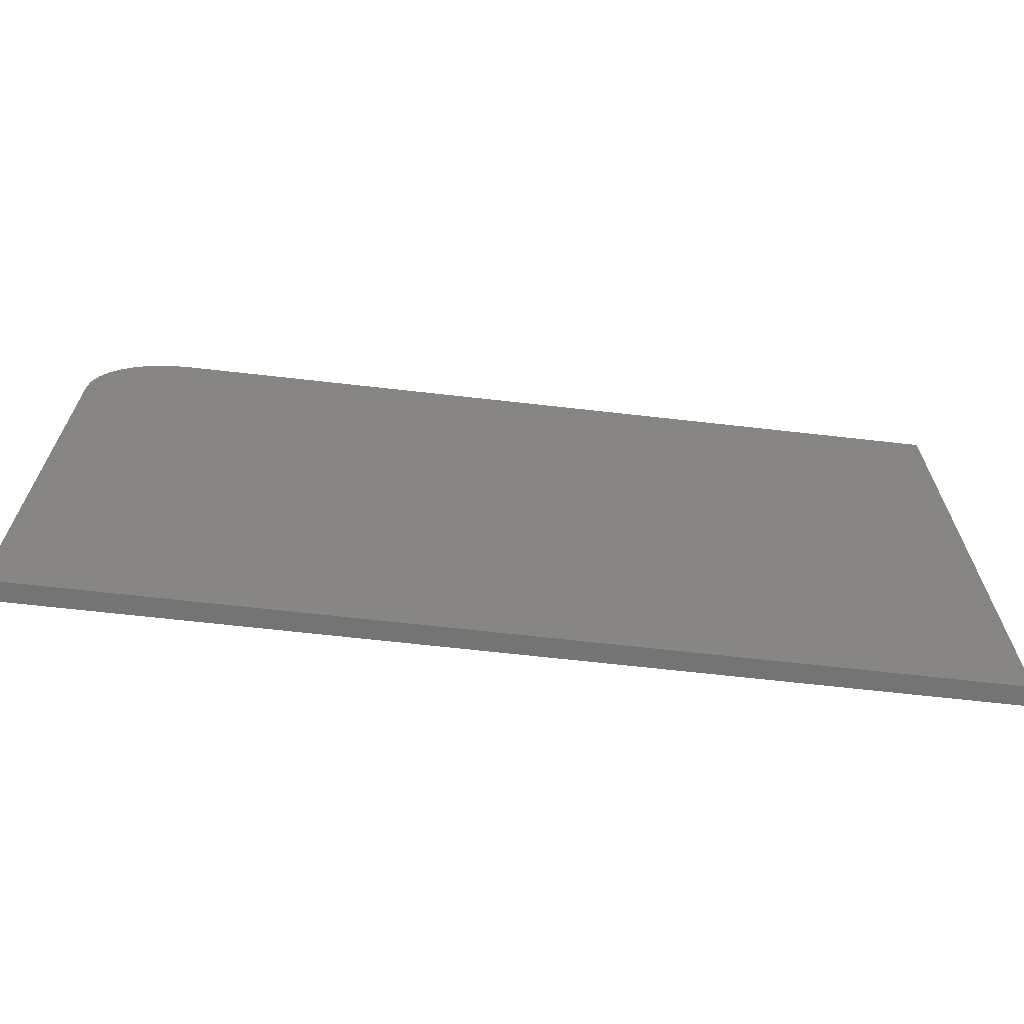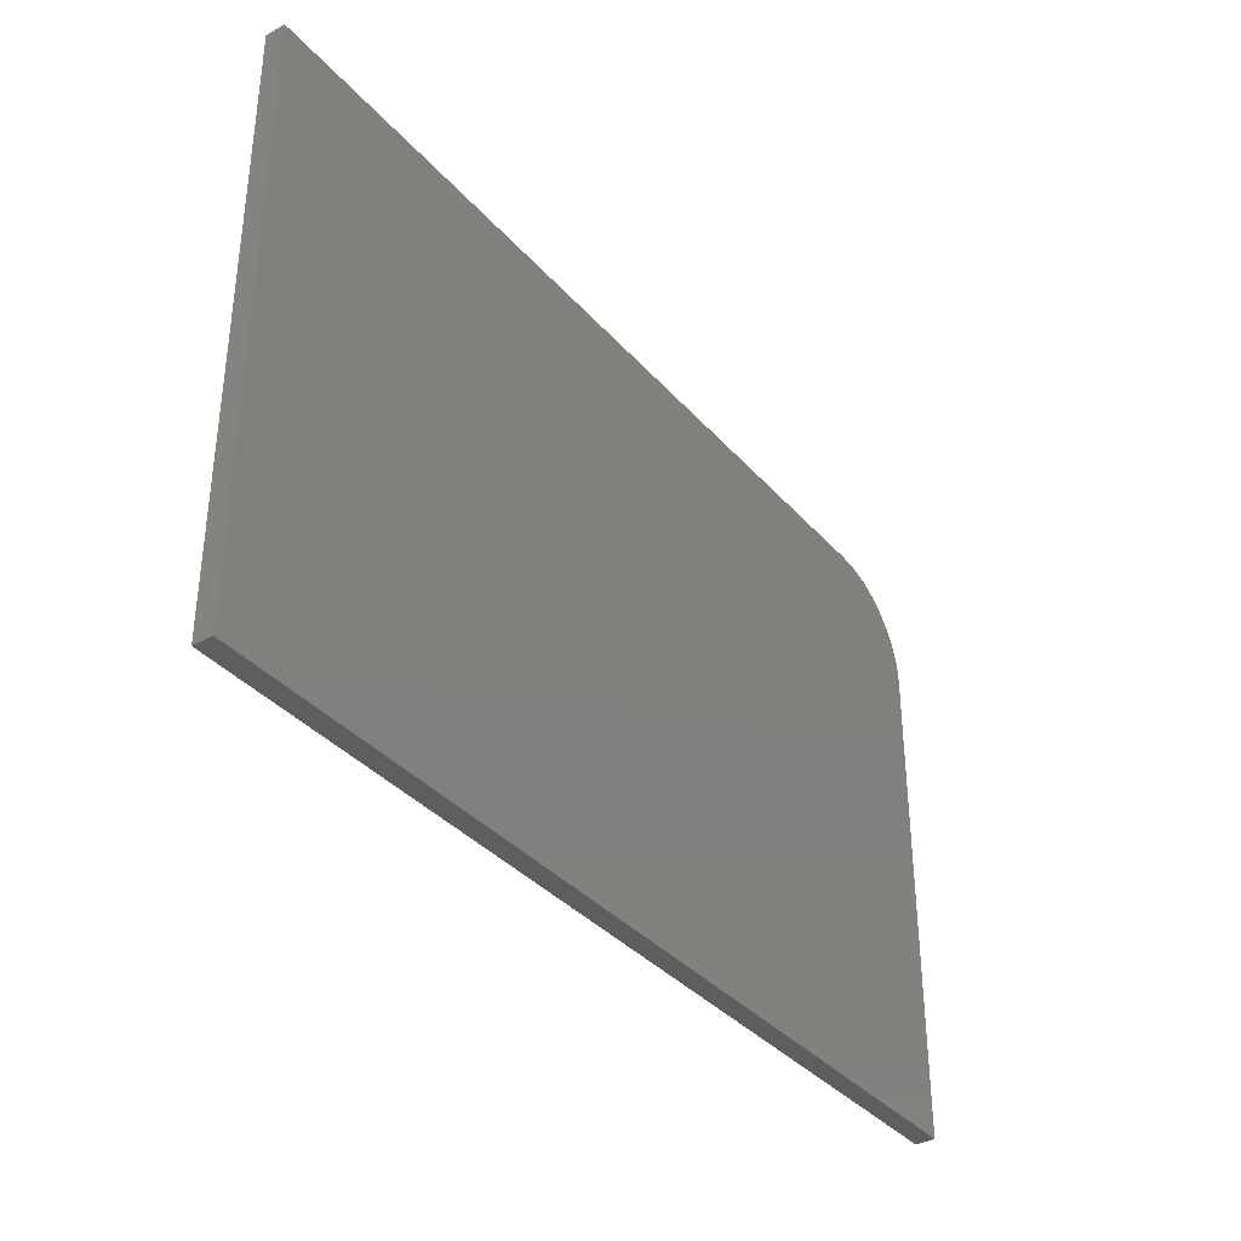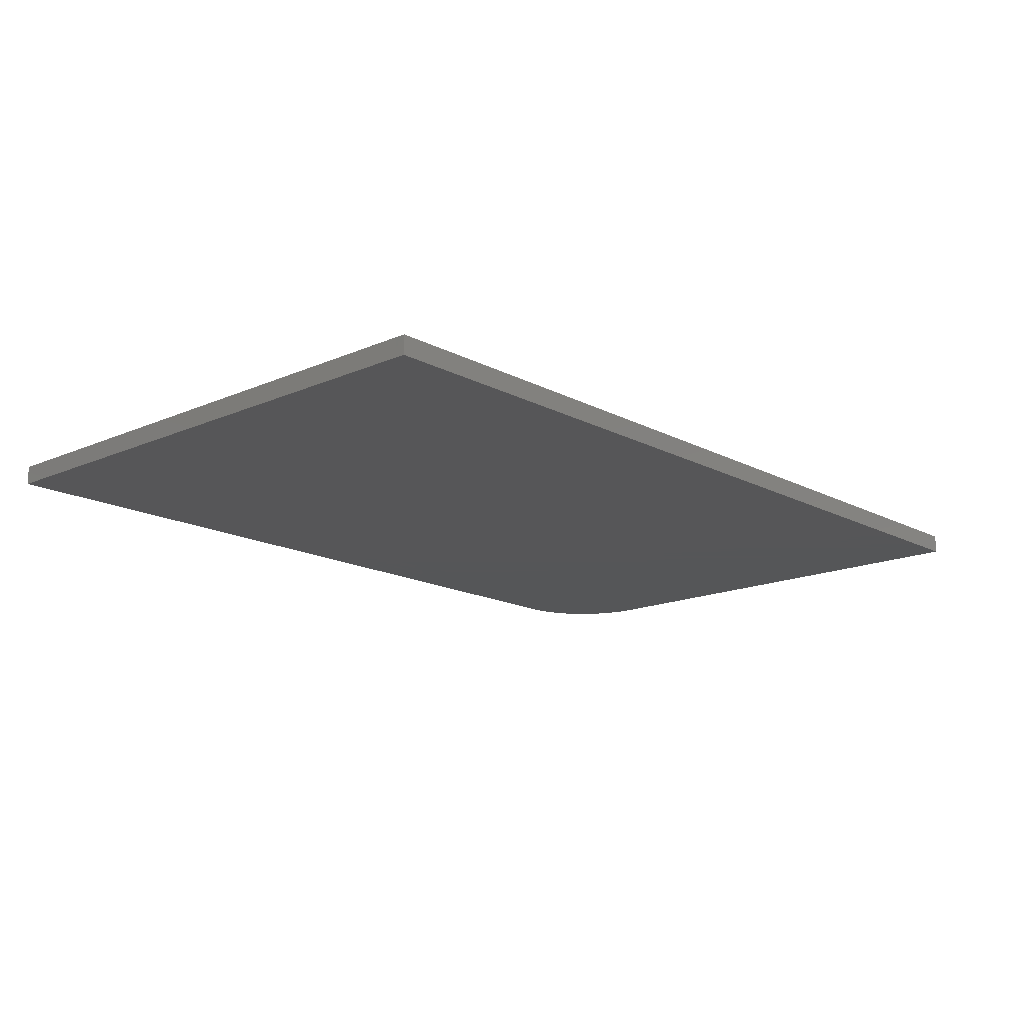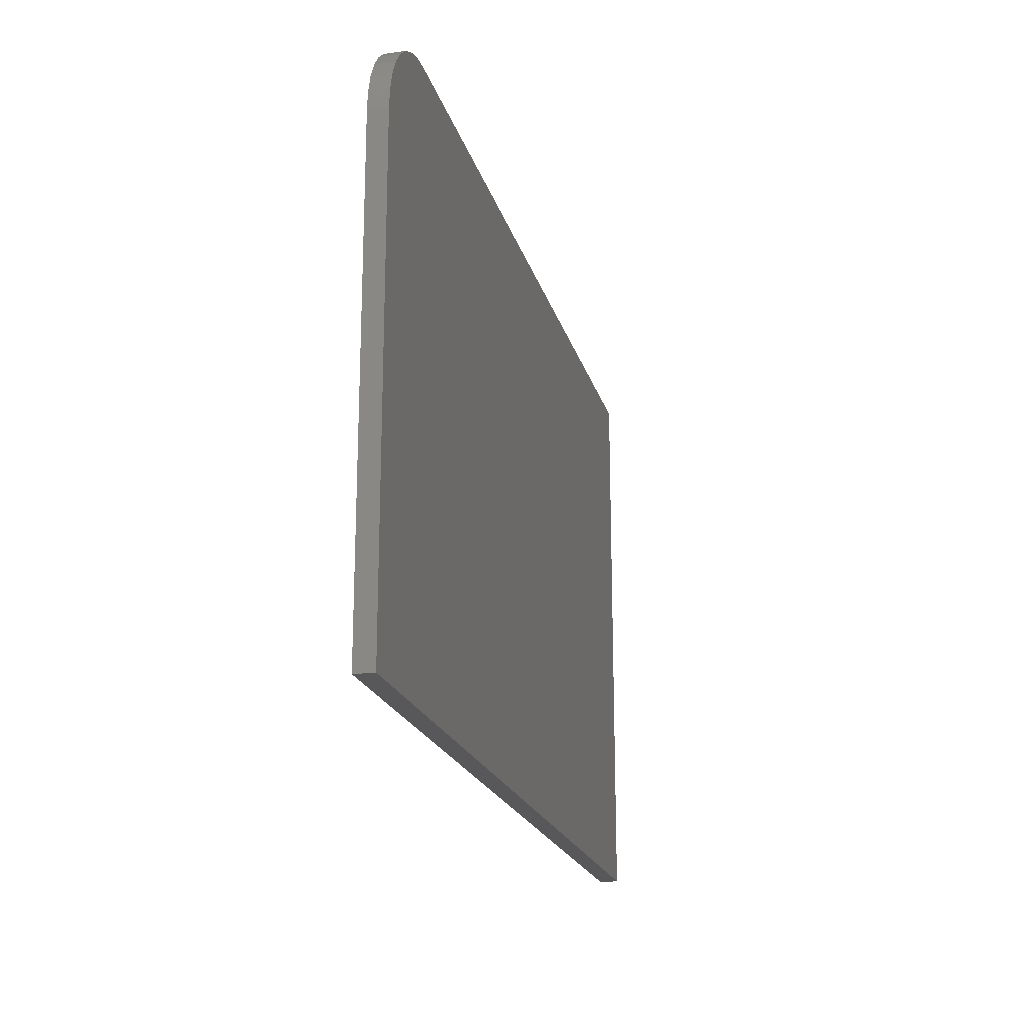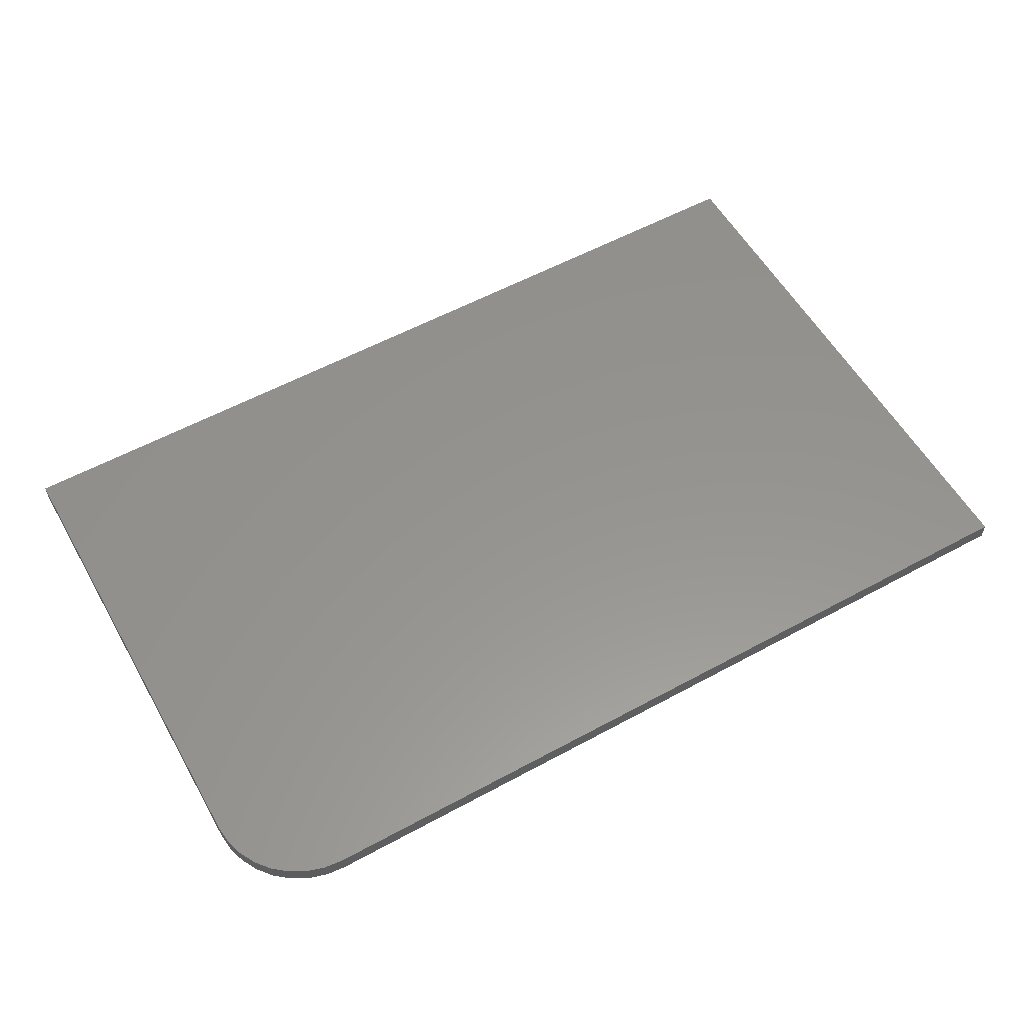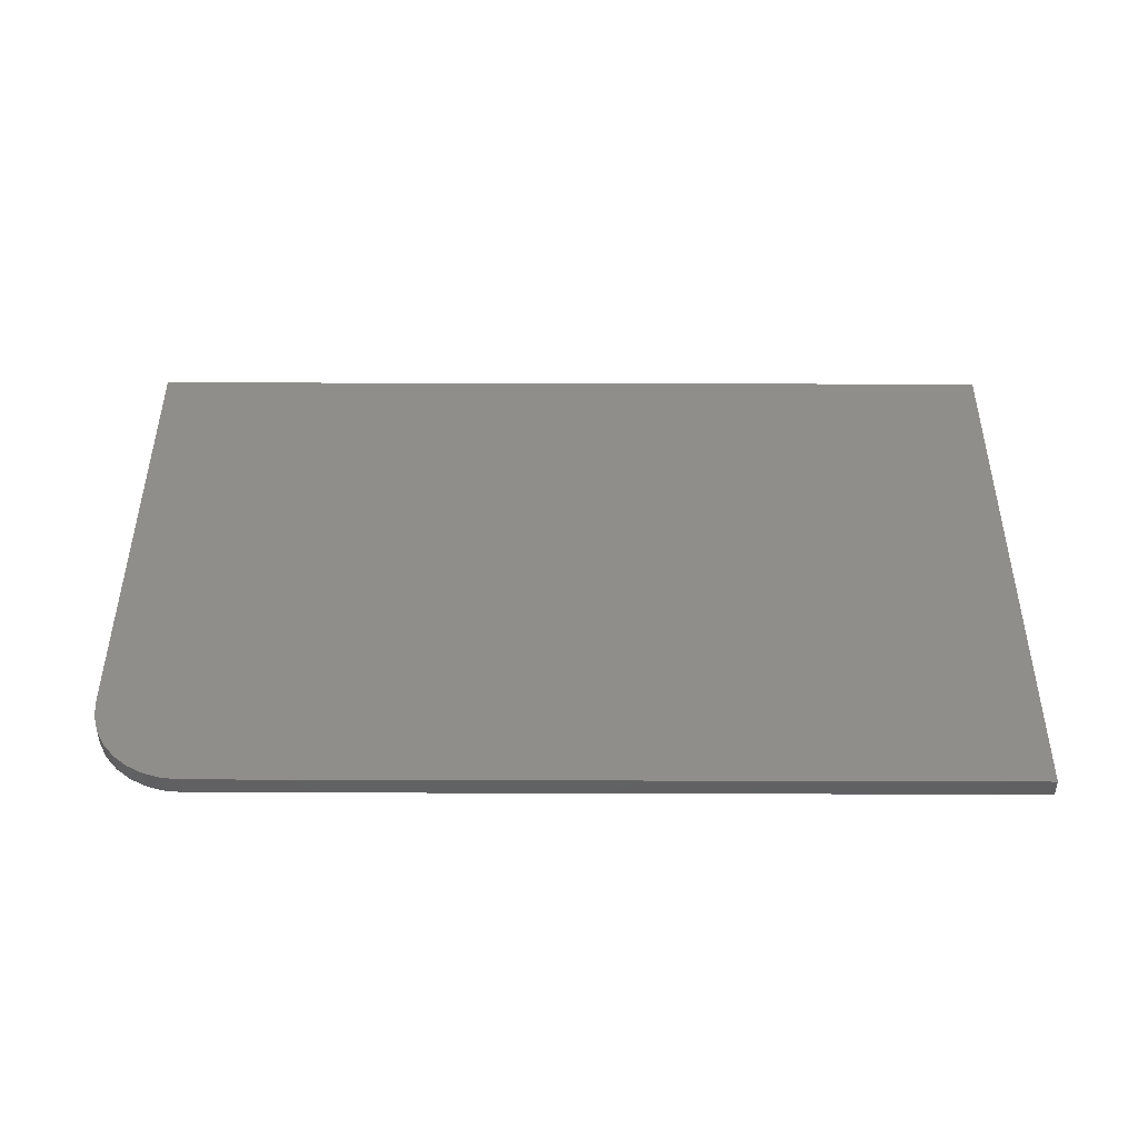
<metadata>
{"format":"stl","ext":"stl","renderer":"f3d","projection":"perspective","resolution":1024,"background":"white","views":[{"elev":-66.7,"azim":173.5,"up":"+Y"},{"elev":-36.2,"azim":-54.6,"up":"+Y"},{"elev":-15.9,"azim":-47.7,"up":"+Z"},{"elev":-19.9,"azim":104.0,"up":"+Y"},{"elev":57.1,"azim":150.5,"up":"+Z"},{"elev":45.0,"azim":-179.8,"up":"+Z"}]}
</metadata>
<code>
# stl→obj: 24 verts, 44 faces
v 0 0.4737 0.01562
v 0 0 0.01562
v 0.75 0 0.01562
v 0.75 0.3956 0.01562
v 0.7485 0.4108 0.01562
v 0.7441 0.4255 0.01562
v 0.7368 0.439 0.01562
v 0.7271 0.4508 0.01562
v 0.7153 0.4605 0.01562
v 0.7018 0.4677 0.01562
v 0.6871 0.4722 0.01562
v 0.6719 0.4737 0.01562
v 0 0.4737 0
v 0.6719 0.4737 0
v 0.6871 0.4722 0
v 0.7018 0.4677 0
v 0.7153 0.4605 0
v 0.7271 0.4508 0
v 0.7368 0.439 0
v 0.7441 0.4255 0
v 0.7485 0.4108 0
v 0.75 0.3956 0
v 0.75 0 0
v 0 0 0
f 1 2 3
f 1 3 4
f 1 4 5
f 1 5 6
f 1 6 7
f 1 7 8
f 1 8 9
f 1 9 10
f 1 10 11
f 1 11 12
f 13 14 15
f 13 15 16
f 13 16 17
f 13 17 18
f 13 18 19
f 13 19 20
f 13 20 21
f 13 21 22
f 13 22 23
f 13 23 24
f 12 14 1
f 1 14 13
f 3 23 4
f 4 23 22
f 14 12 15
f 15 12 11
f 15 11 16
f 16 11 10
f 16 10 17
f 17 10 9
f 17 9 18
f 18 9 8
f 18 8 19
f 19 8 7
f 19 7 20
f 20 7 6
f 20 6 21
f 21 6 5
f 21 5 22
f 22 5 4
f 1 13 2
f 2 13 24
f 2 24 3
f 3 24 23

</code>
